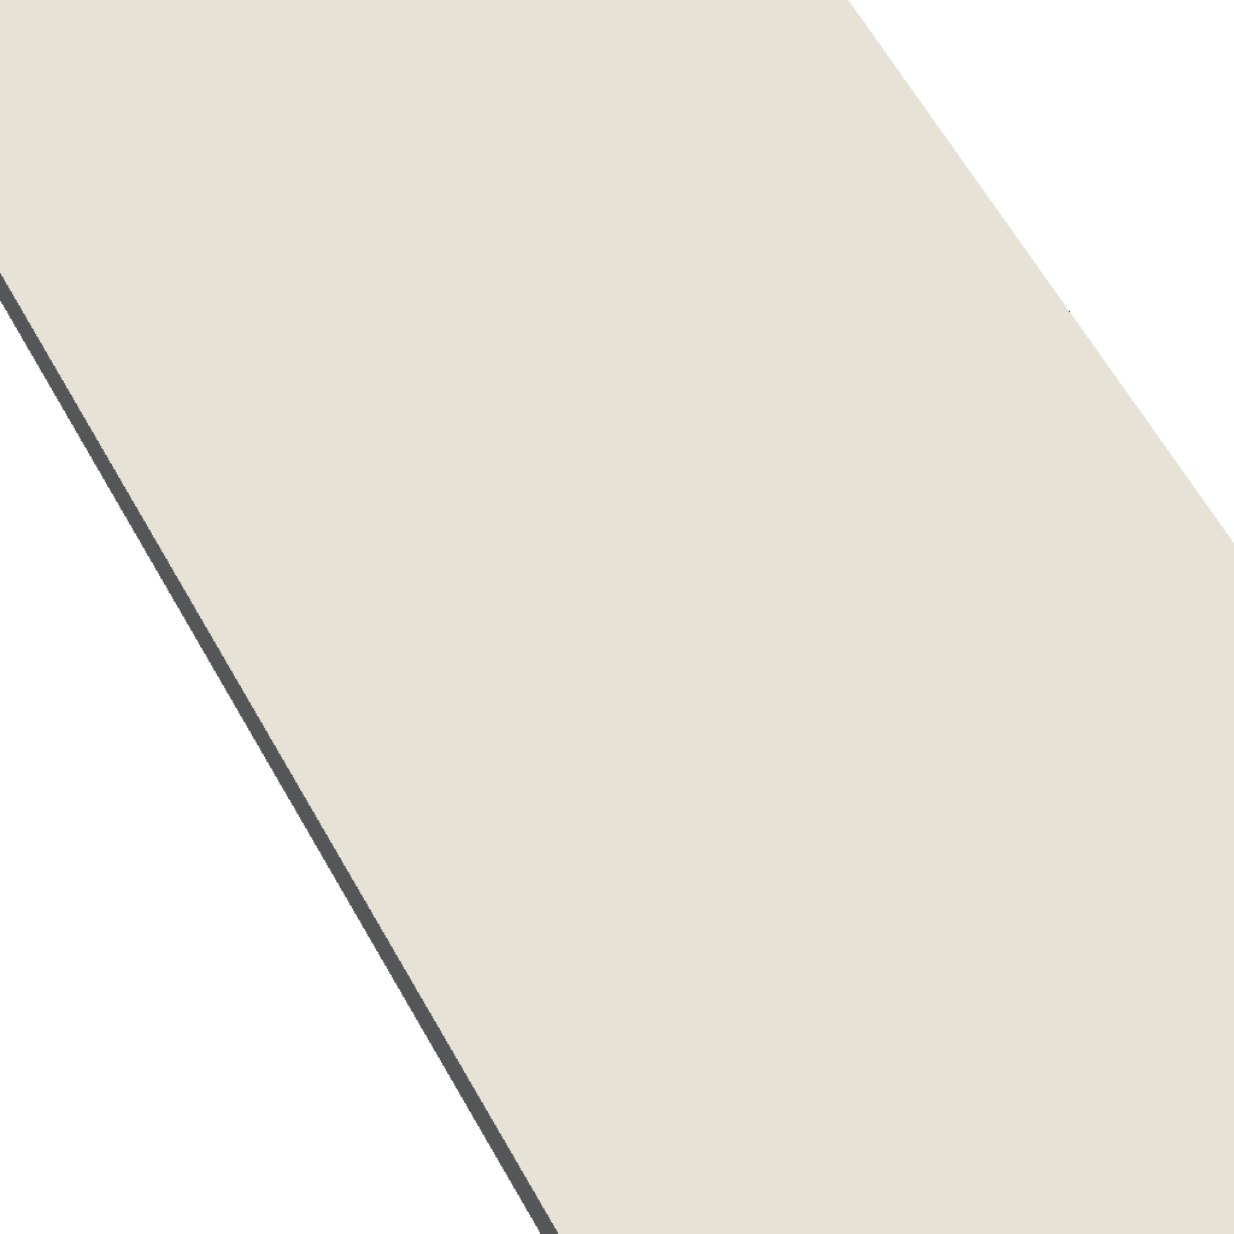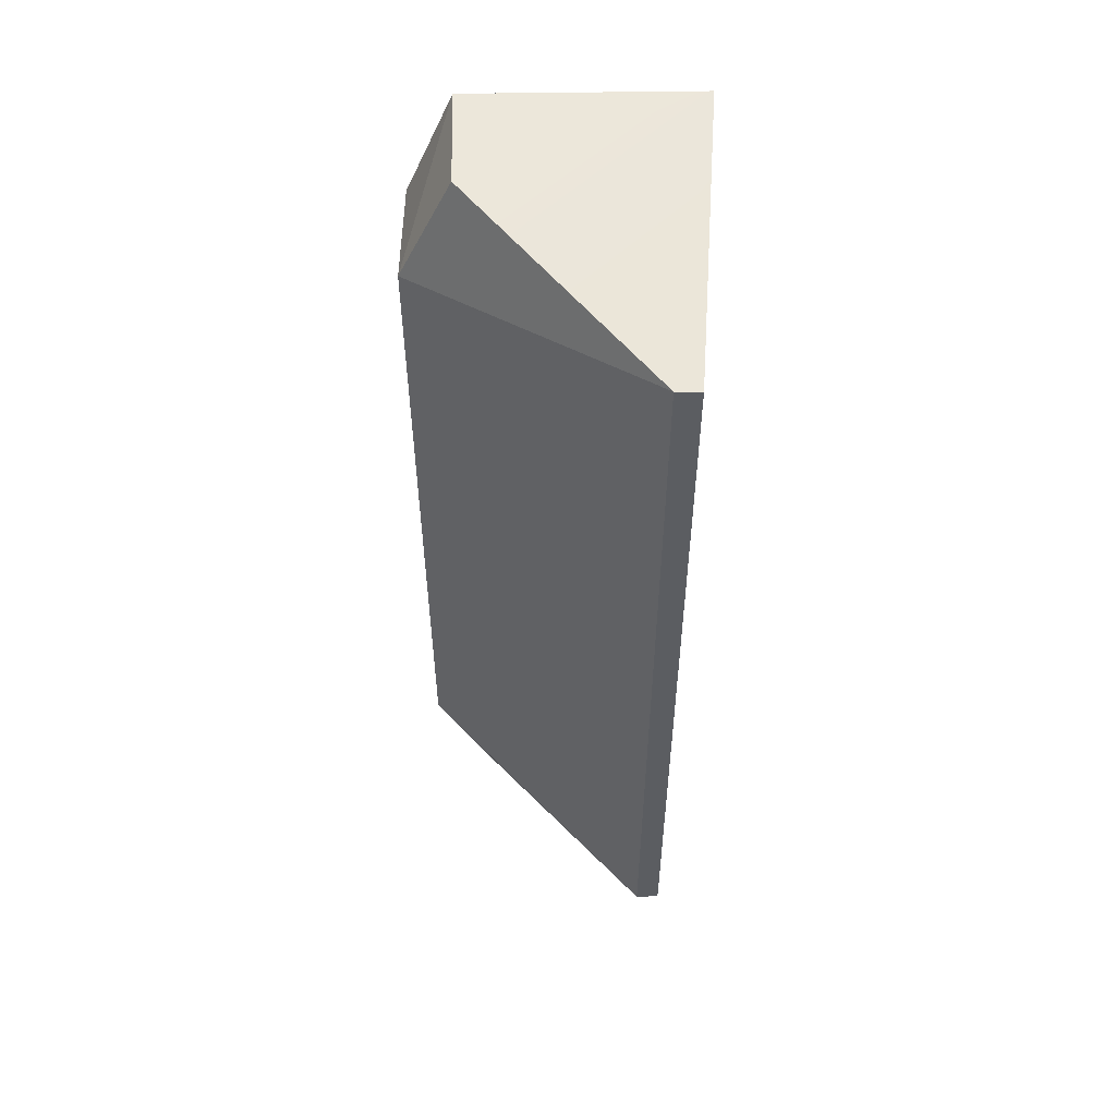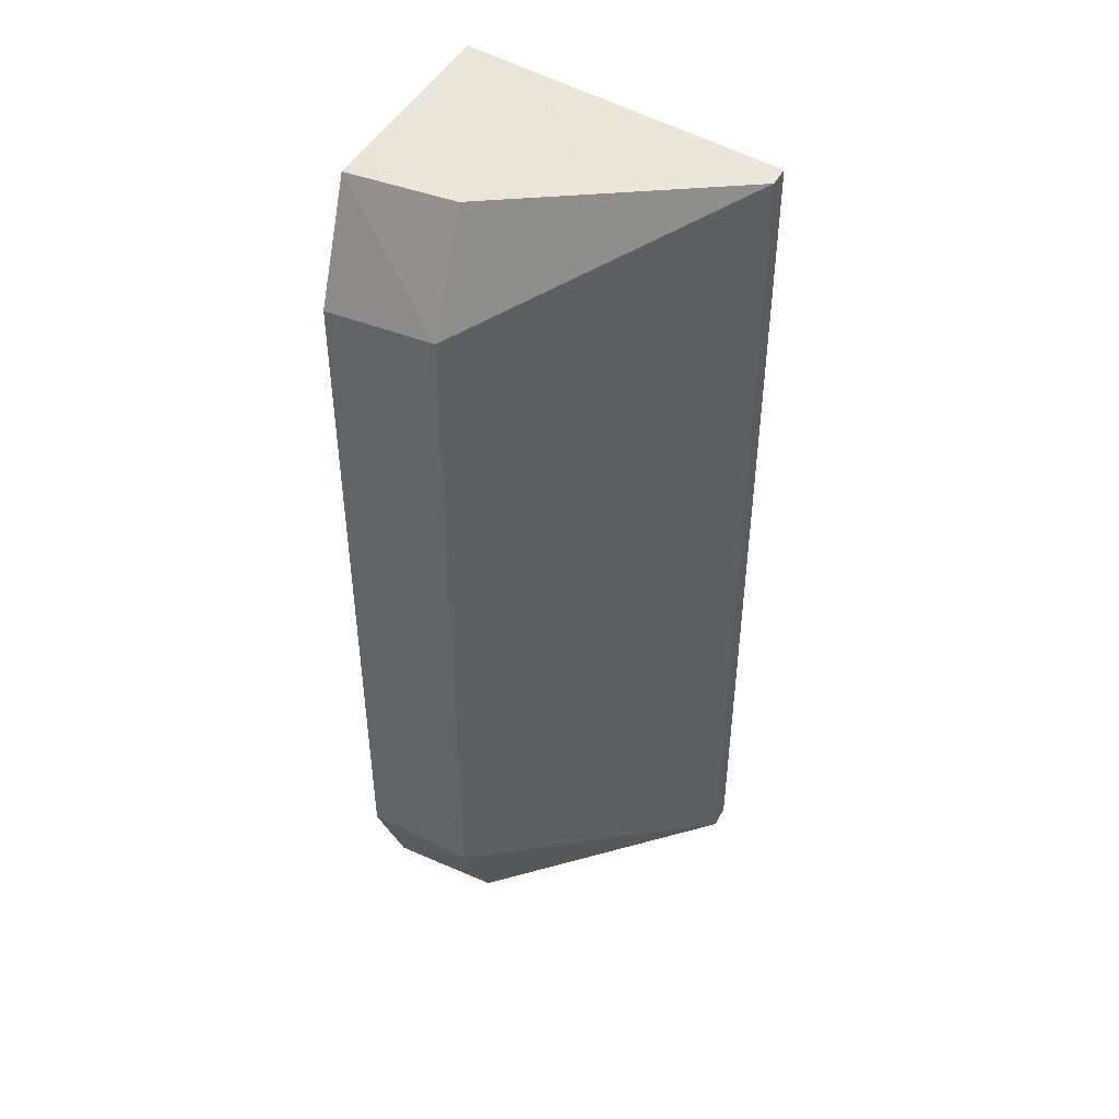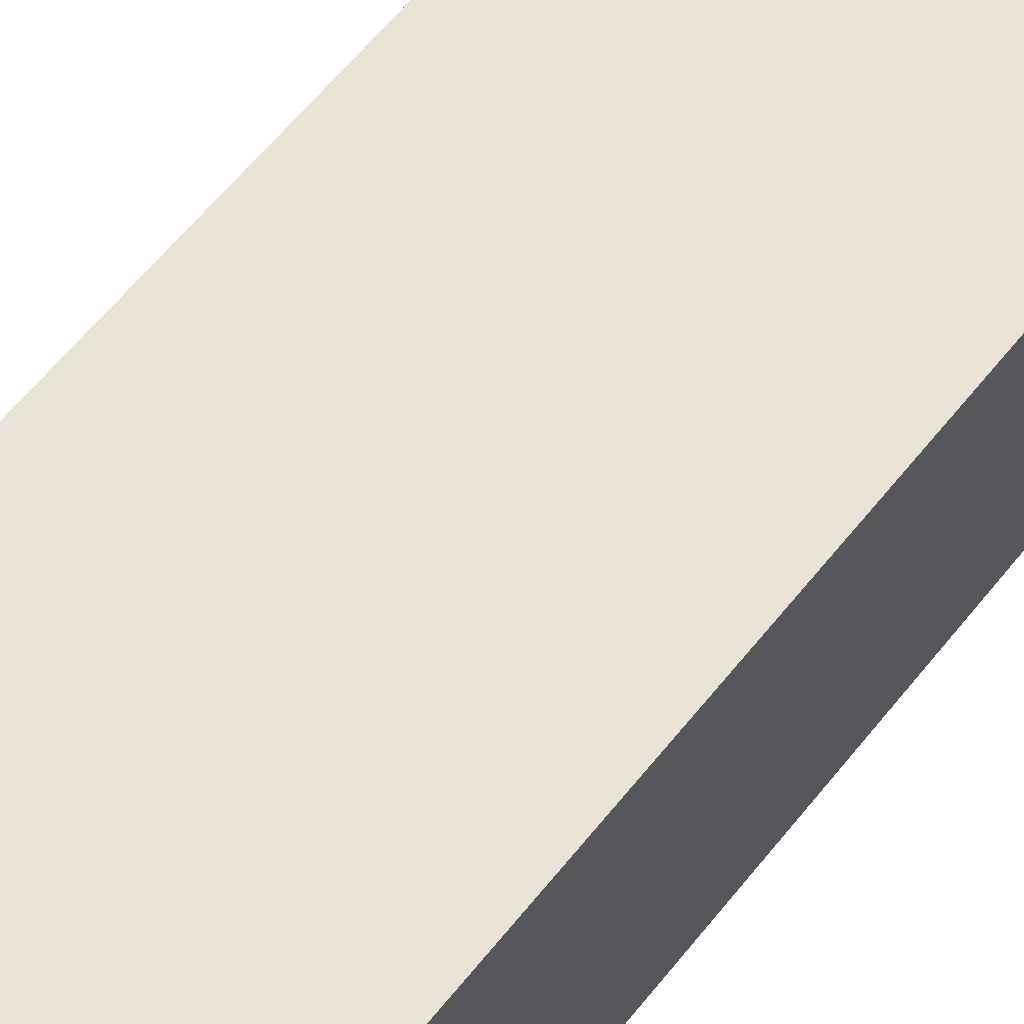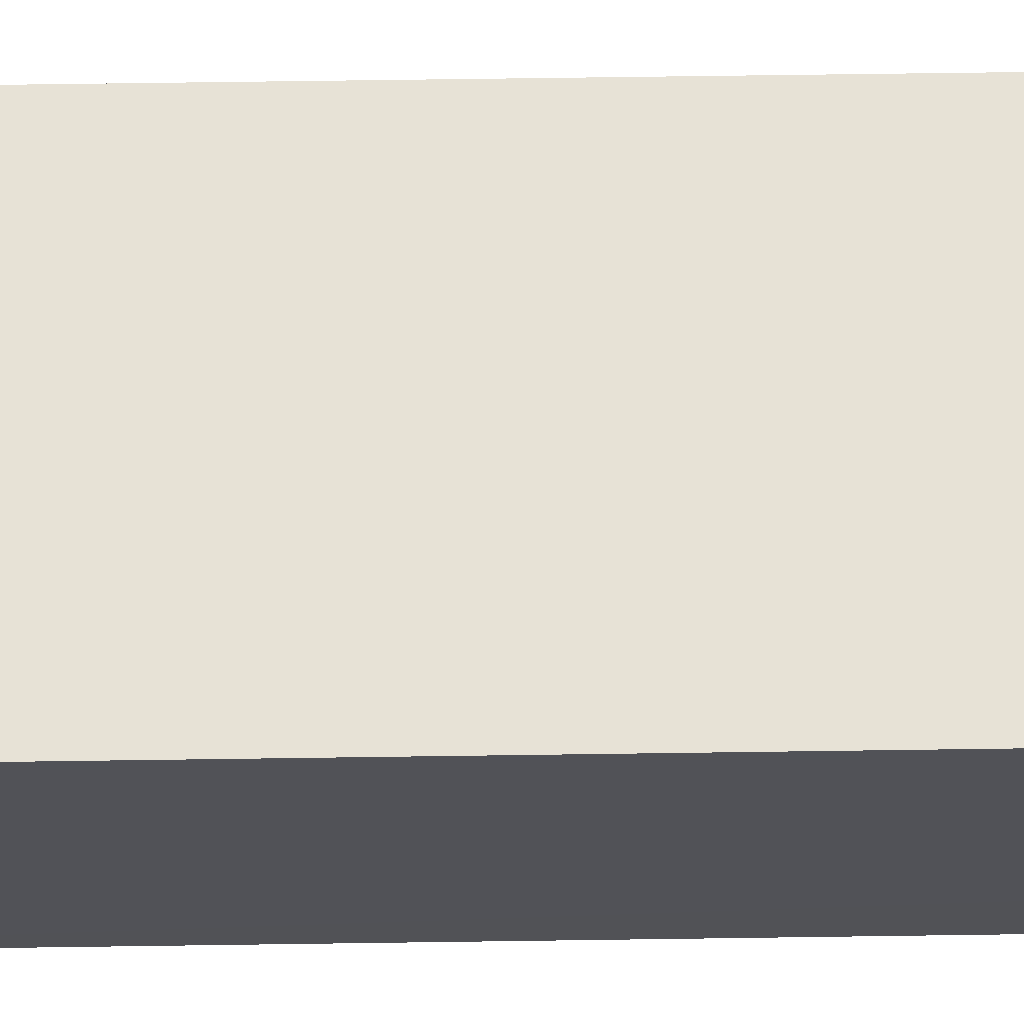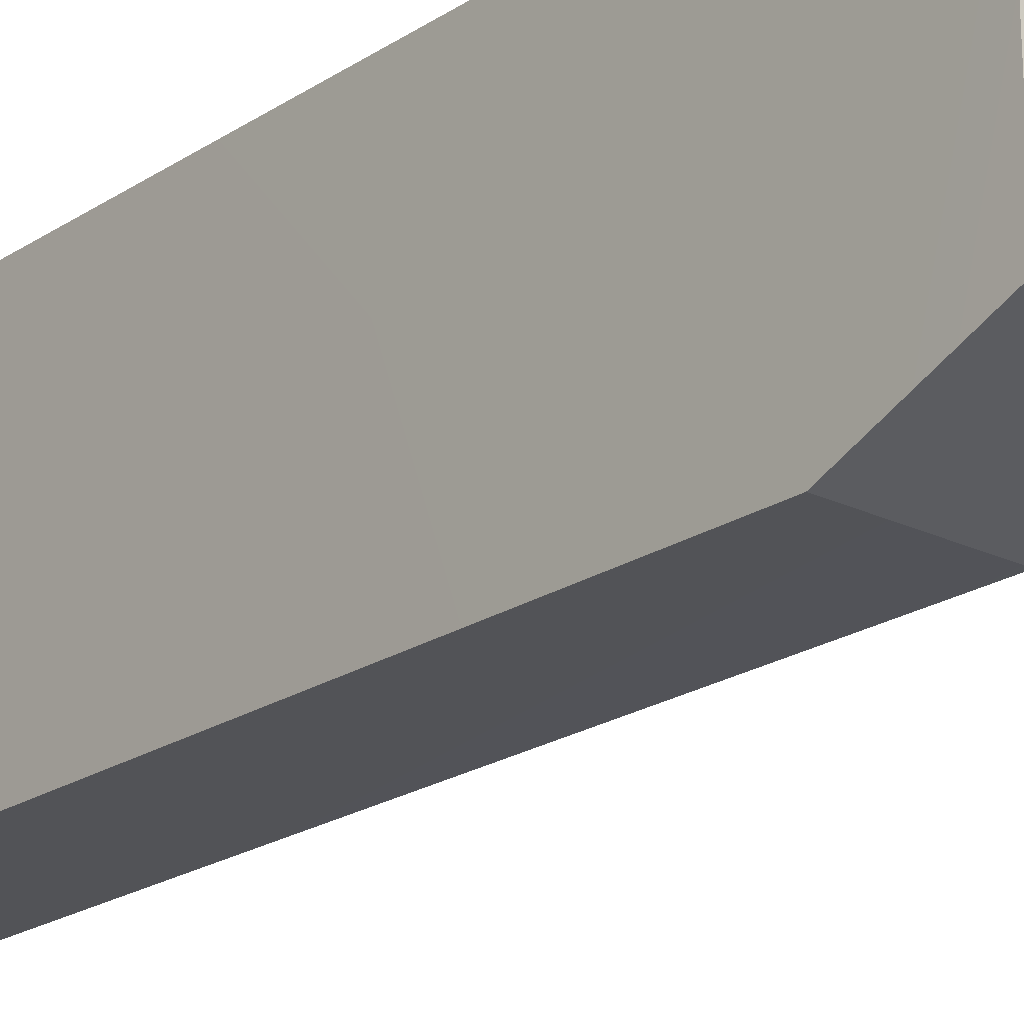
<metadata>
{"format":"obj","ext":"obj","renderer":"f3d","projection":"perspective","resolution":1024,"background":"white","views":[{"elev":57.5,"azim":152.0,"up":"+Y"},{"elev":54.4,"azim":88.7,"up":"+Z"},{"elev":45.0,"azim":25.8,"up":"+Z"},{"elev":62.6,"azim":-141.2,"up":"+Y"},{"elev":68.7,"azim":-90.8,"up":"+Y"},{"elev":-20.8,"azim":-40.2,"up":"+Y"}]}
</metadata>
<code>
v -0.4999 1.15 6.508
v -0.4999 1.15 0.4923
v 0.4501 1.111 6.554
v 0.4501 1.111 0.4457
v -0.4933 1.55 -0.475
v -0.4933 1.55 7.475
v 2.234 3.027 -0.2764
v 0.45 1.55 -0.5
v 2.234 3.027 7.276
v 0.45 1.55 7.5
v -0.4933 3.472 7.462
v 2.234 3.229 7.27
v -0.4933 3.472 -0.4622
v 2.234 3.229 -0.2702
f 4 8 7
f 3 6 1
f 5 4 2
f 9 4 7
f 3 9 10
f 3 10 6
f 5 8 4
f 9 3 4
f 2 1 11
f 11 9 12
f 12 13 11
f 10 11 6
f 8 5 13
f 13 7 8
f 9 14 12
f 1 4 3
f 6 11 1
f 11 13 2
f 13 5 2
f 11 10 9
f 12 14 13
f 13 14 7
f 9 7 14
f 1 2 4

</code>
